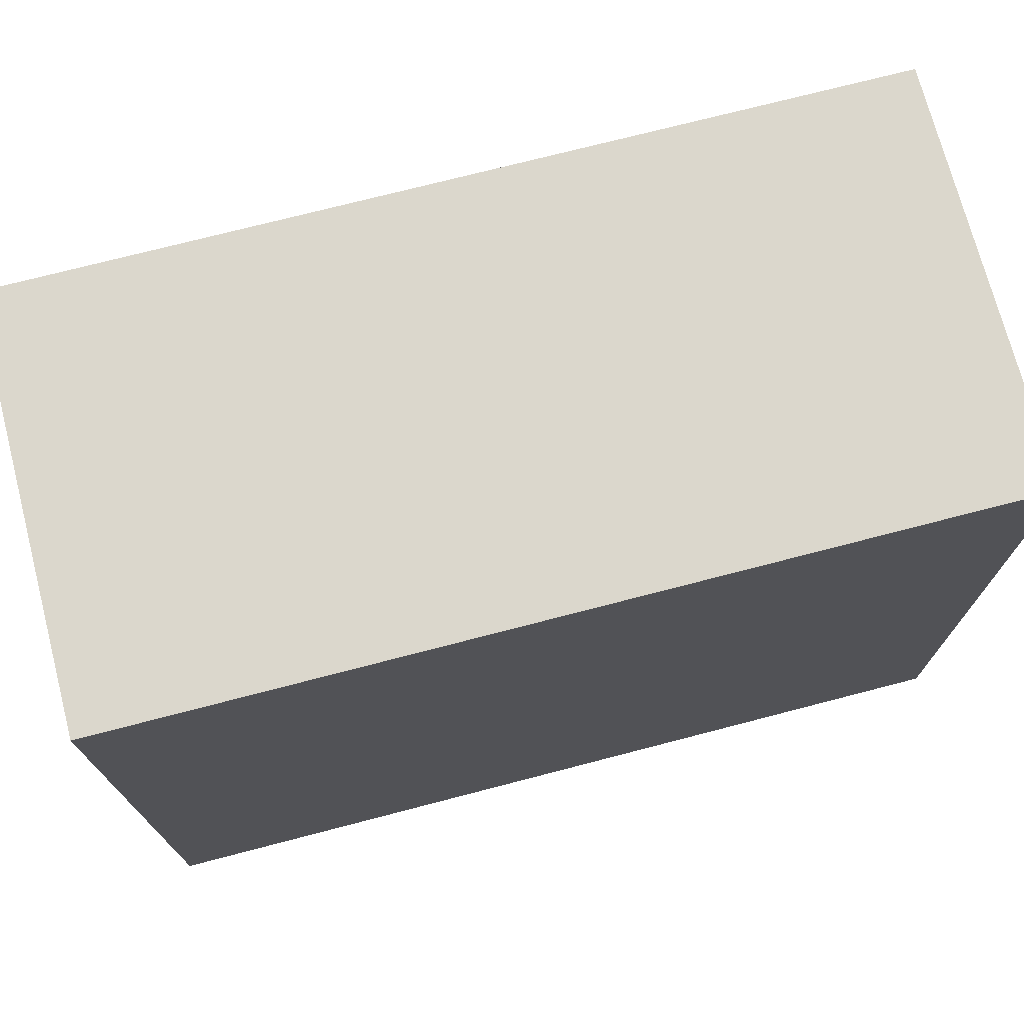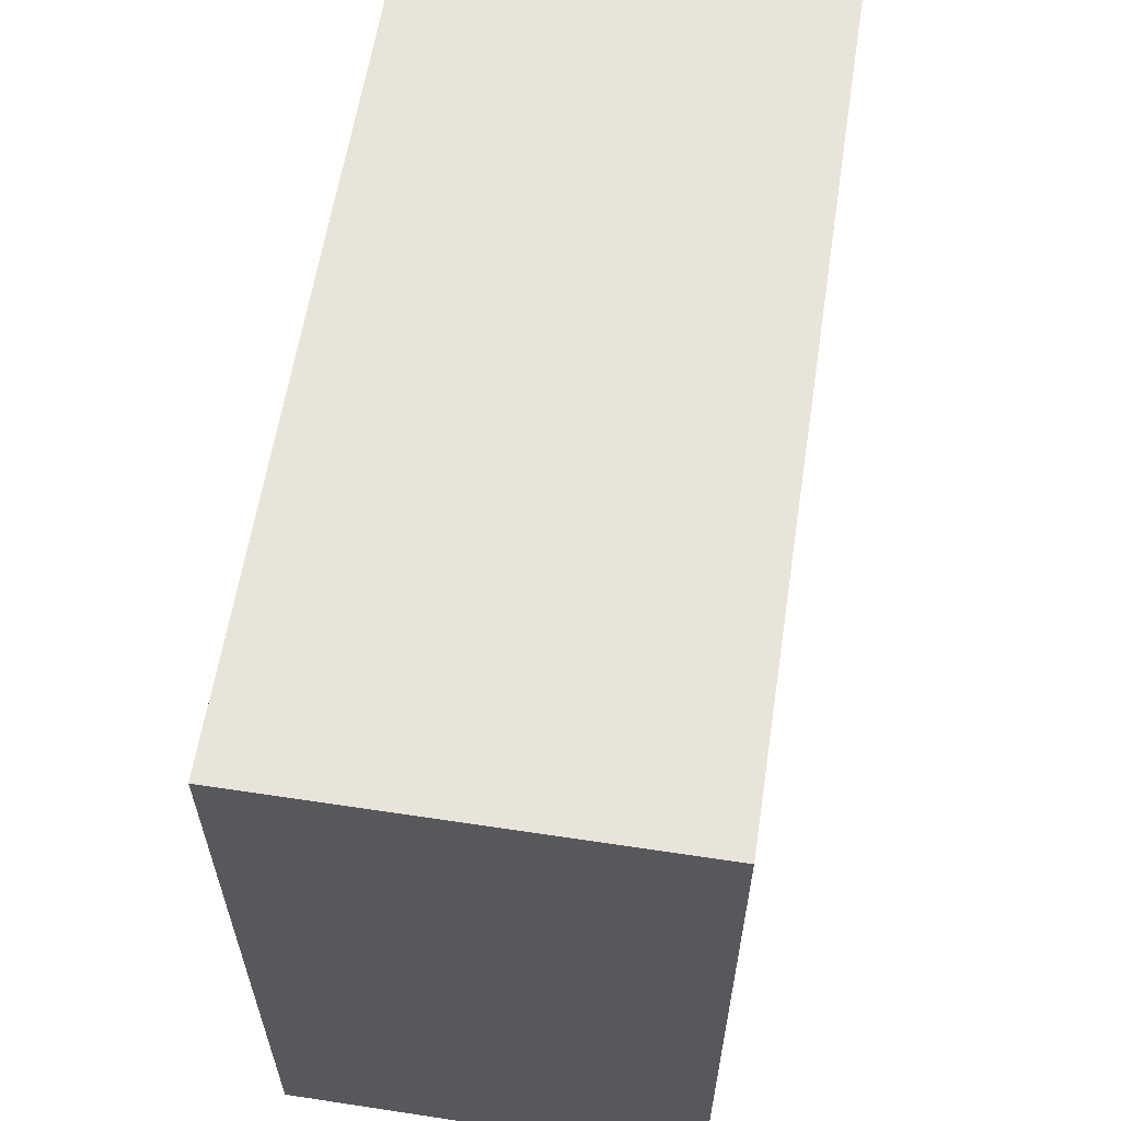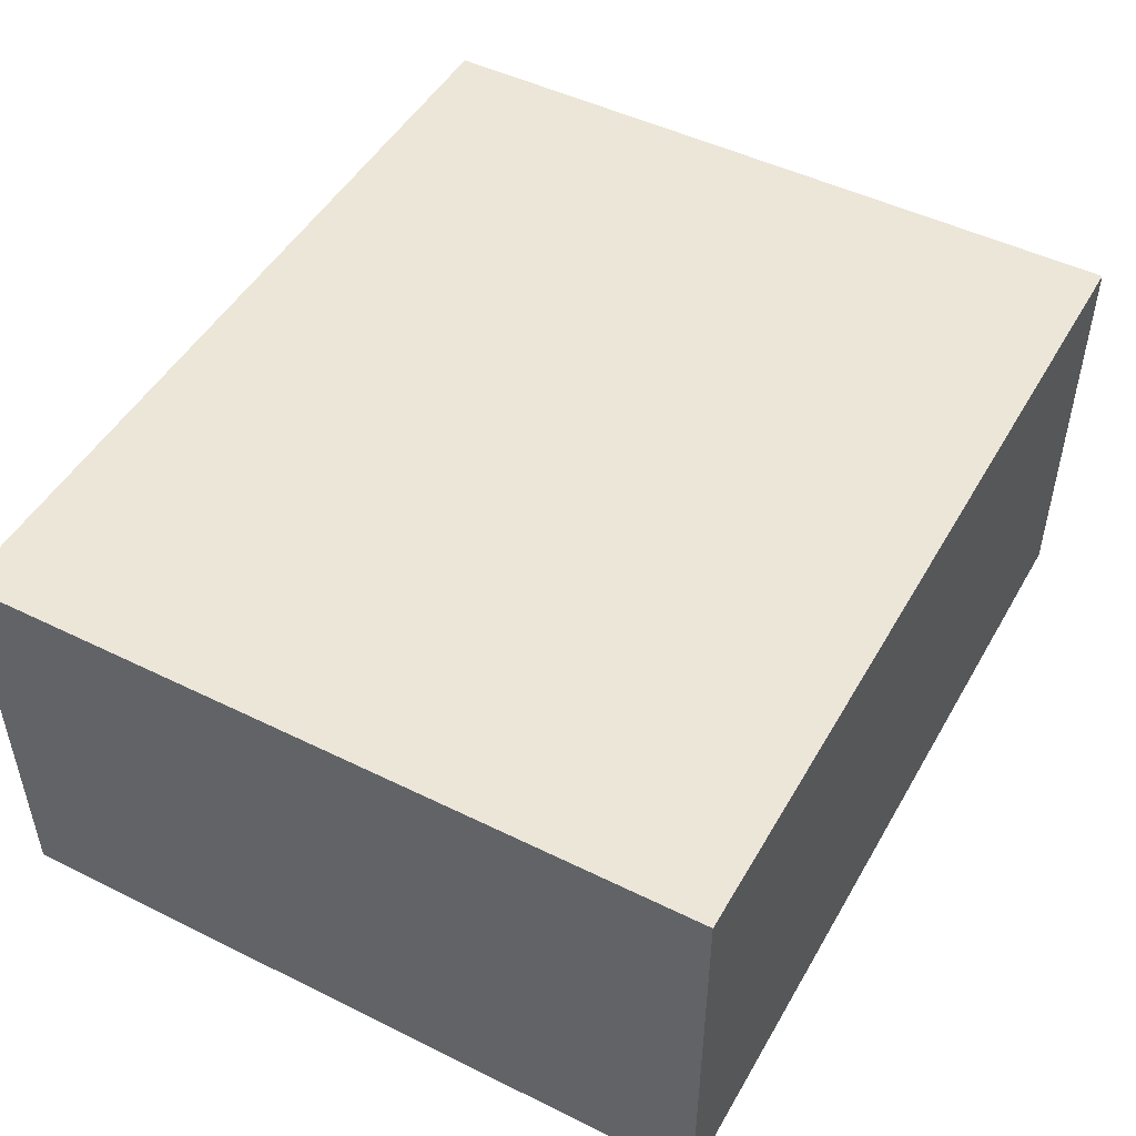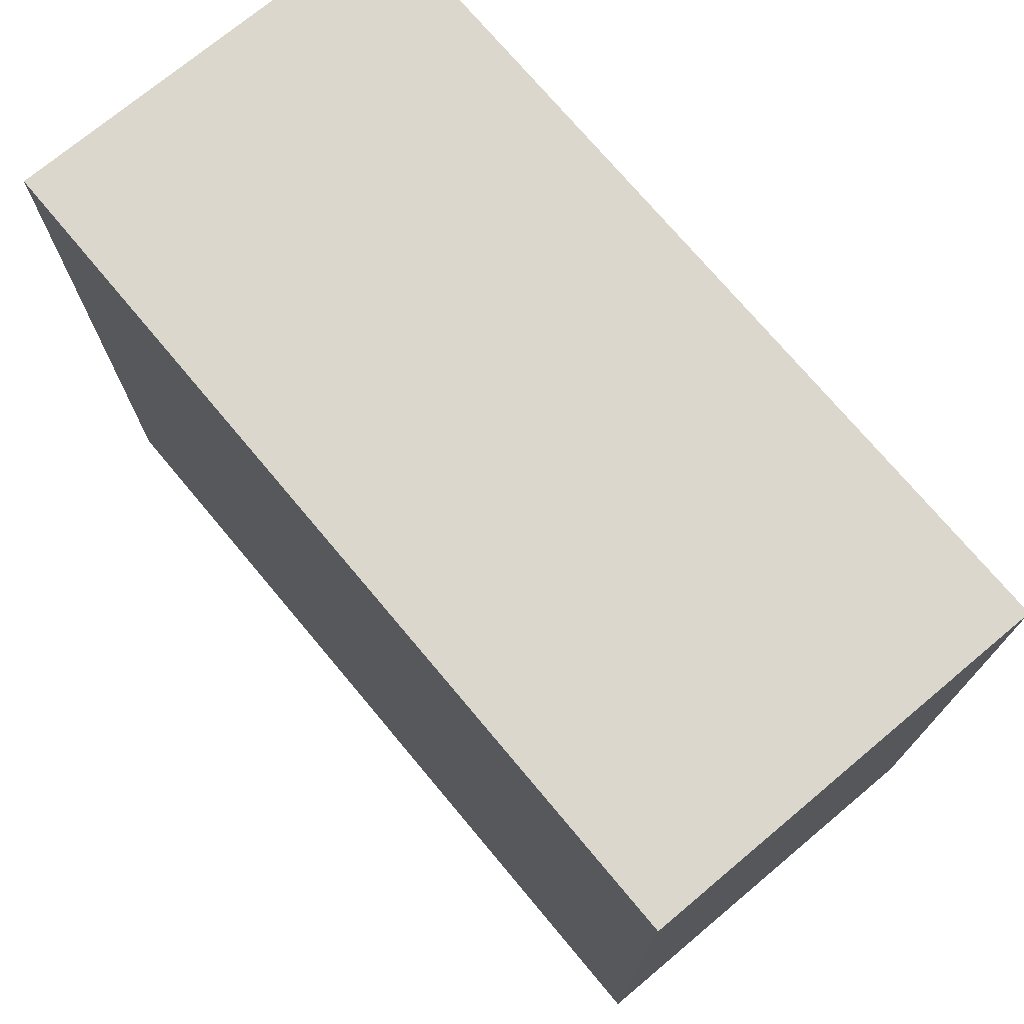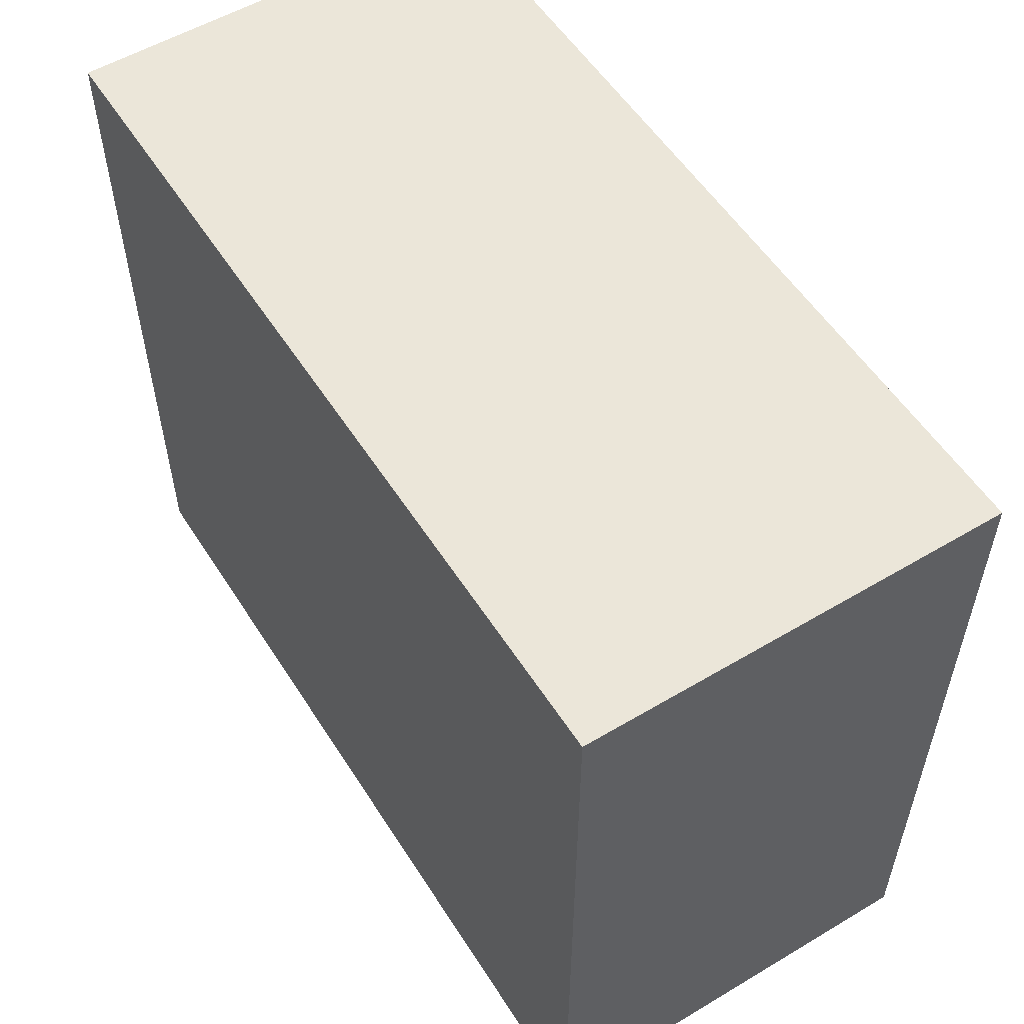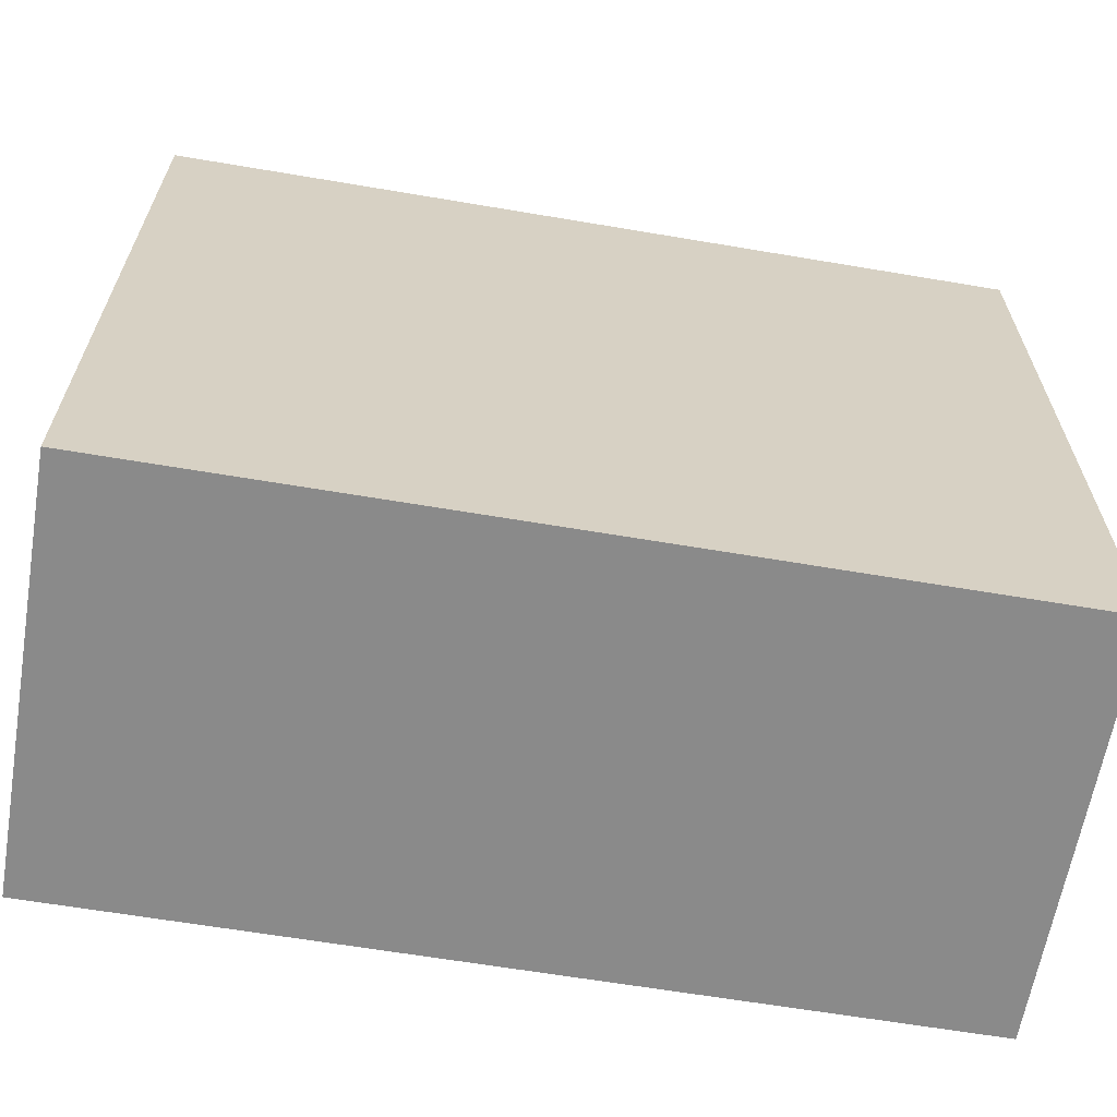
<metadata>
{"format":"obj","ext":"obj","renderer":"f3d","projection":"perspective","resolution":1024,"background":"white","views":[{"elev":73.1,"azim":-14.6,"up":"+Y"},{"elev":60.3,"azim":98.8,"up":"+Y"},{"elev":48.6,"azim":118.8,"up":"+Z"},{"elev":73.3,"azim":50.1,"up":"+Y"},{"elev":55.1,"azim":-122.1,"up":"+Y"},{"elev":-63.5,"azim":170.3,"up":"+Y"}]}
</metadata>
<code>
g pb_Mesh-455480
v 2.826 -2.392 1.354
v -2.826 -2.392 1.354
v 2.826 2.392 1.354
v -2.826 2.392 1.354
v -2.826 -2.392 1.354
v -2.826 -2.392 -1.354
v -2.826 2.392 1.354
v -2.826 2.392 -1.354
v -2.826 -2.392 -1.354
v 2.826 -2.392 -1.354
v -2.826 2.392 -1.354
v 2.826 2.392 -1.354
v 2.826 -2.392 -1.354
v 2.826 -2.392 1.354
v 2.826 2.392 -1.354
v 2.826 2.392 1.354
v 2.826 2.392 1.354
v -2.826 2.392 1.354
v 2.826 2.392 -1.354
v -2.826 2.392 -1.354
v 2.826 -2.392 -1.354
v -2.826 -2.392 -1.354
v 2.826 -2.392 1.354
v -2.826 -2.392 1.354
g pb_Mesh-455480_0
f 3 2 1
f 3 4 2
f 7 6 5
f 7 8 6
f 11 10 9
f 11 12 10
f 15 14 13
f 15 16 14
f 19 18 17
f 19 20 18
f 23 22 21
f 23 24 22

</code>
